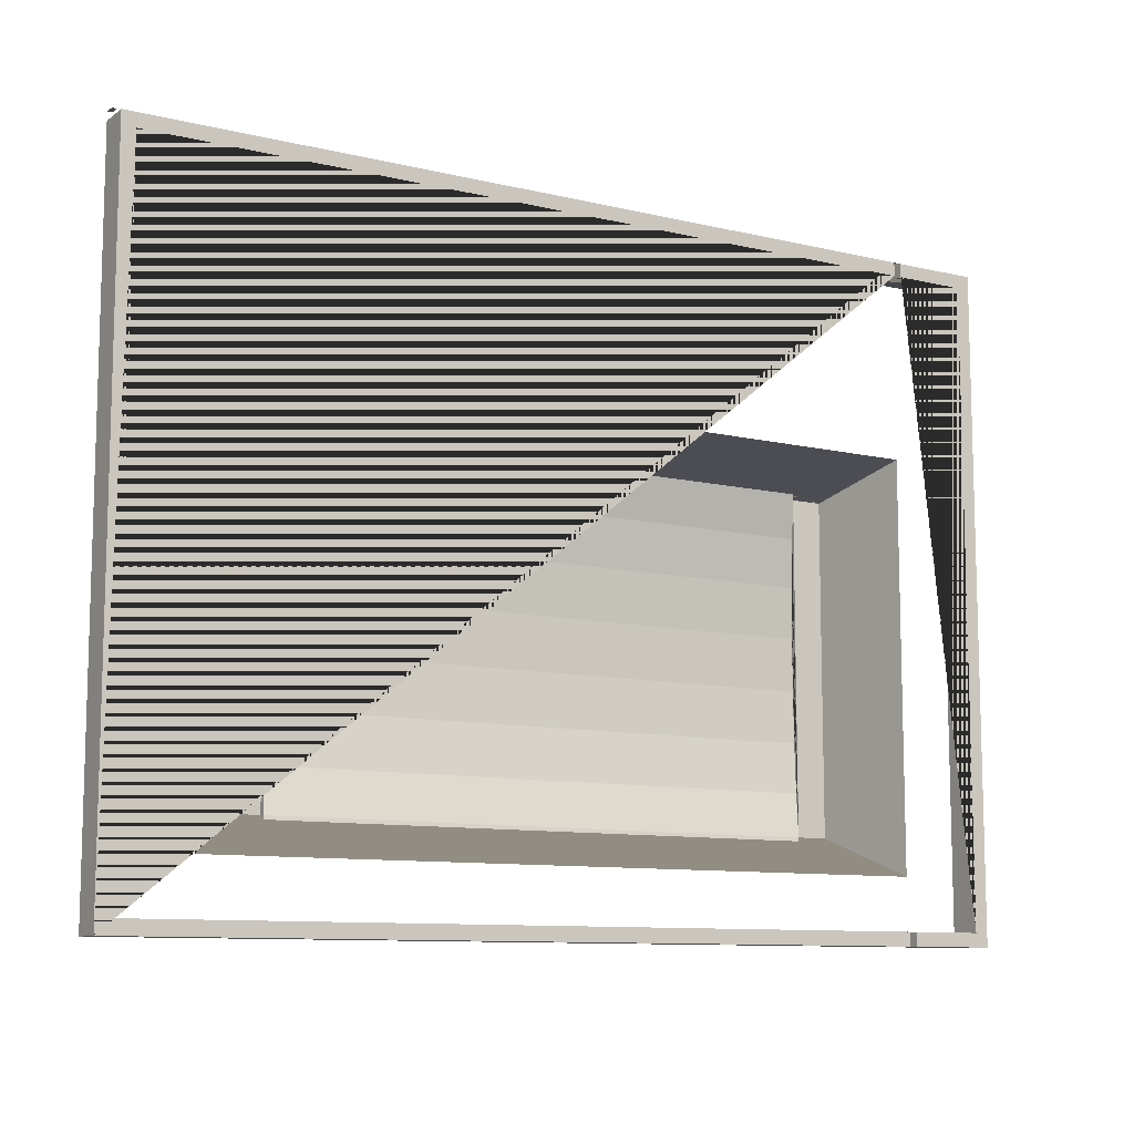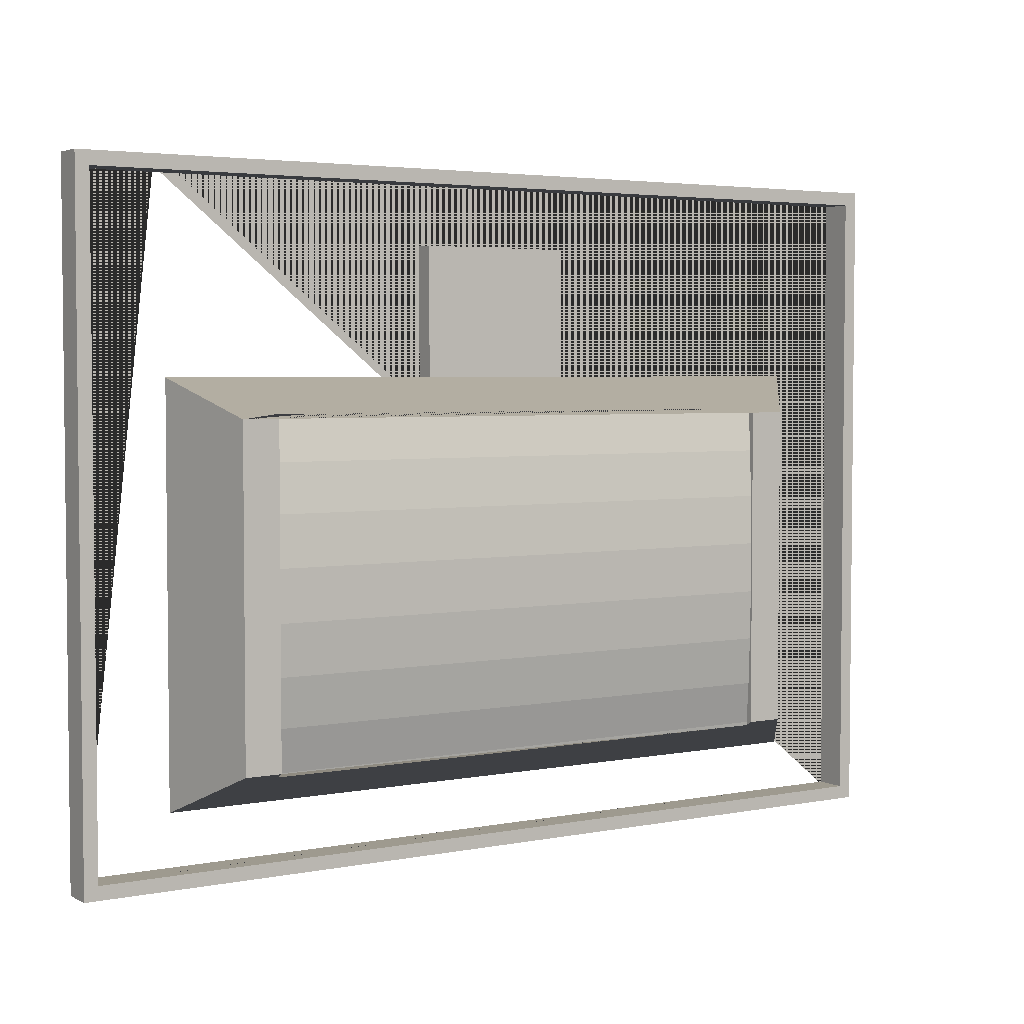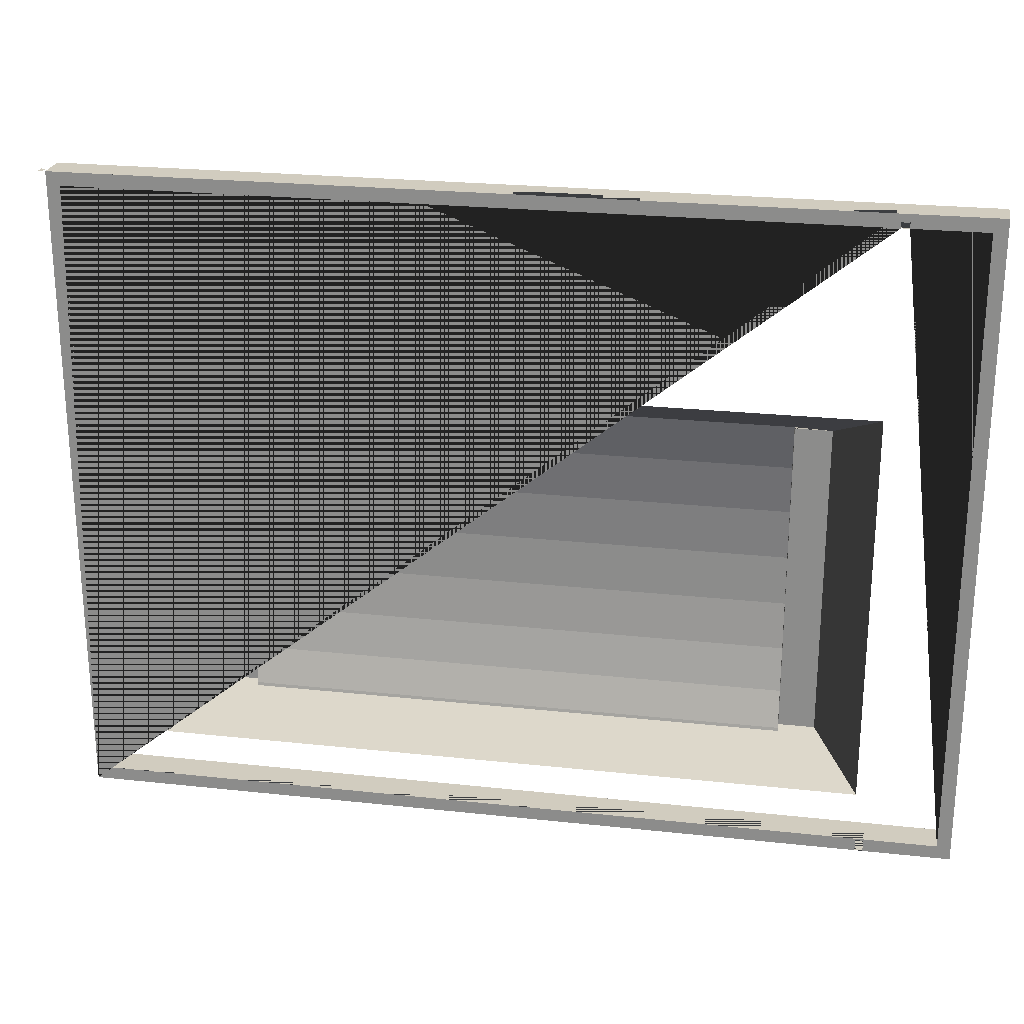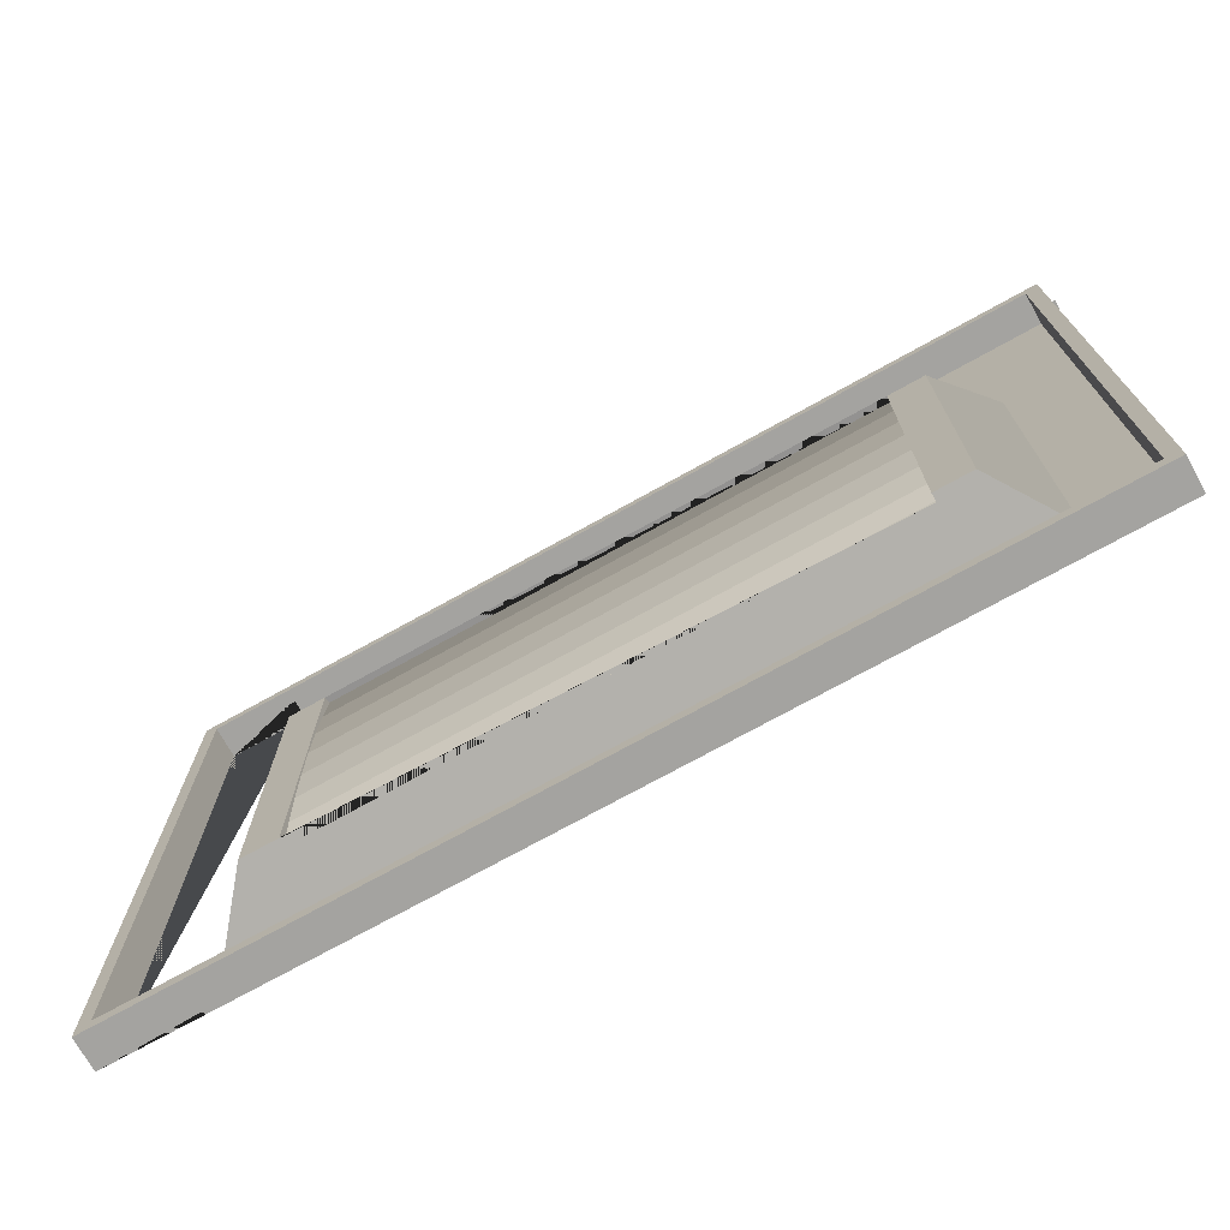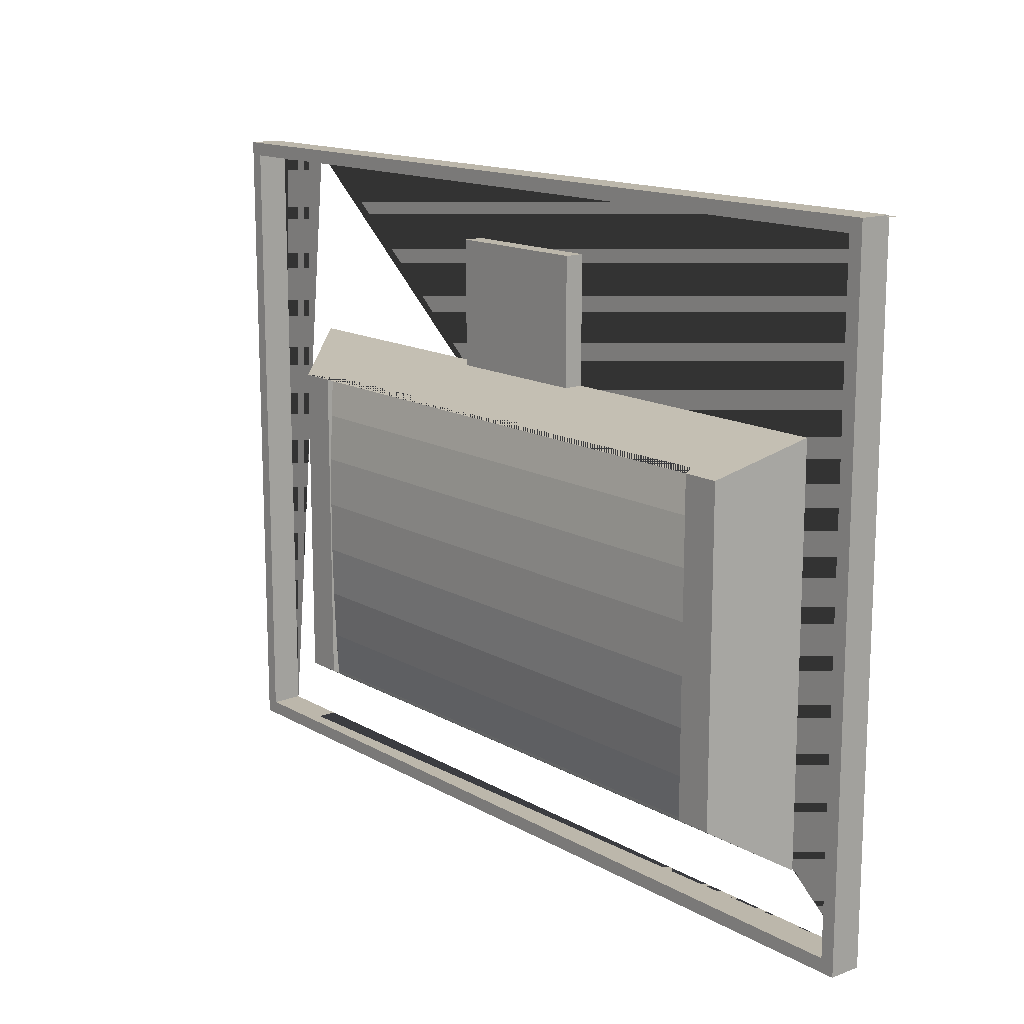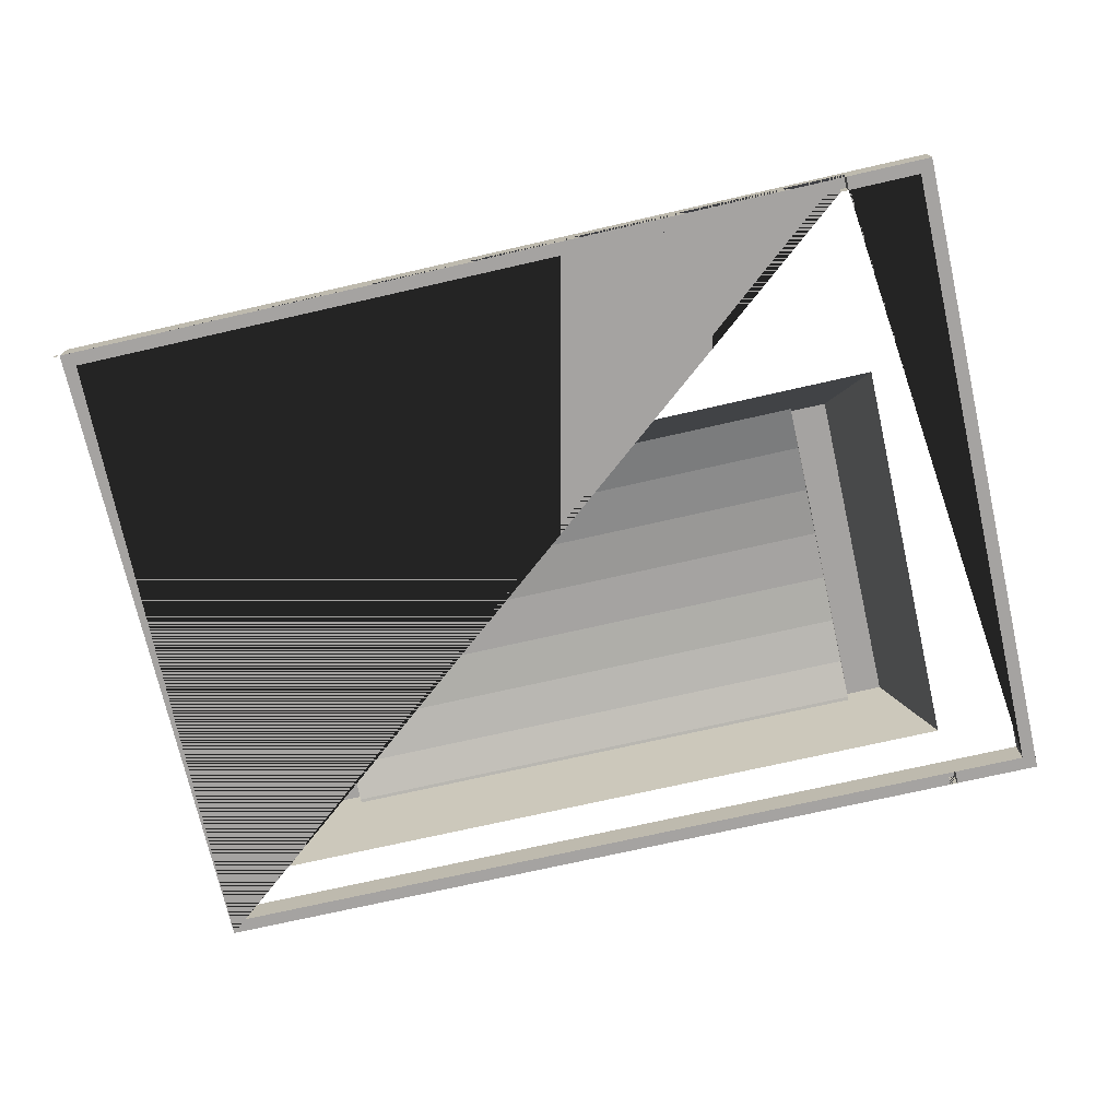
<metadata>
{"format":"obj","ext":"obj","renderer":"f3d","projection":"perspective","resolution":1024,"background":"white","views":[{"elev":-10.0,"azim":-31.6,"up":"+Z"},{"elev":3.7,"azim":147.2,"up":"+Z"},{"elev":23.9,"azim":10.3,"up":"+Z"},{"elev":-72.9,"azim":-150.9,"up":"+Z"},{"elev":14.5,"azim":-129.2,"up":"+Z"},{"elev":-73.1,"azim":12.8,"up":"+Y"}]}
</metadata>
<code>
g Mesh1 Component_1_1 Model
v 117.8 9.821 -36.98
v 125.2 0 -31.1
v 125.2 0 -93.87
v 117.8 9.821 -87.98
f 1 2 3 4
v 112.1 9.821 -36.98
v 112.1 8.73 -36.33
v 89.25 8.73 -36.33
v 25.9 8.73 -36.33
v 25.9 9.821 -36.98
v 20.18 9.821 -36.98
v 12.78 0 -31.1
f 1 5 6 7 8 9 10 11 2
v 112.1 9.821 -87.98
f 4 12 5 1
v 25.9 8.73 -88.64
v 112.1 8.73 -88.64
v 12.78 0 -93.87
v 20.18 9.821 -87.98
v 25.9 9.821 -87.98
f 13 14 12 4 3 15 16 17
v 112.1 8.751 -88.09
v 25.9 8.751 -88.09
f 18 14 13 19
v 112.1 9.152 -81.57
v 112.1 9.441 -74.13
v 112.1 9.588 -66.34
v 112.1 9.588 -58.42
v 112.1 9.441 -50.63
v 112.1 9.152 -43.19
f 14 18 20 21 22 23 24 25 6 5 12
v 25.9 9.152 -81.57
f 18 19 26 20
v 25.9 9.152 -43.19
v 25.9 9.441 -50.63
v 25.9 9.588 -58.42
v 25.9 9.588 -66.34
v 25.9 9.441 -74.13
f 26 19 13 17 9 8 27 28 29 30 31
v 25.9 8.73 -88.43
f 19 32 13
f 10 9 17 16
f 16 15 11 10
f 7 6 25 27 8
f 27 25 24 28
f 28 24 23 29
f 29 23 22 30
f 30 22 21 31
f 31 21 20 26
g Mesh2 Model
v 138.3 0 -101.9
v 126.8 0 -101.9
v 126.8 0 -104
v 140.4 0 -104
v 140.4 0 4.62e-14
v 126.9 0 -1.155e-13
v 126.9 0 -2.125
v 138.3 0 -2.125
f 33 34 35 36 37 38 39 40
v 2.125 0 -101.9
v 125.6 0 -101.9
v 125.6 3 -101.9
v 126.8 3 -101.9
v 138.3 5 -101.9
v 2.125 5 -101.9
f 41 42 43 44 34 33 45 46
v 6.93e-14 0 -104
v 125.6 0 -104
v 2.125 0 -2.125
v 125.7 0 -2.125
v 125.7 0 6.93e-14
v 0 0 -0
f 47 48 42 41 49 50 51 52
v 126.8 3 -104
v 125.6 3 -104
v 6.93e-14 5 -104
v 140.4 5 -104
f 36 35 53 54 48 47 55 56
f 44 53 35 34
f 53 44 43 54
f 43 54 48 42
v 0 5 -0
f 47 52 57 55
v 125.7 3 6.93e-14
v 126.9 3 -1.155e-13
v 140.4 5 4.62e-14
f 52 51 58 59 38 37 60 57
v 125.7 3 -2.125
f 61 58 51 50
v 126.9 3 -2.125
f 58 61 62 59
v 2.125 5 -2.125
v 138.3 5 -2.125
f 40 39 62 61 50 49 63 64
f 59 62 39 38
f 49 41 46 63
f 46 55 63
f 55 46 56
f 56 46 45
f 56 45 60
f 64 60 45
f 63 60 64
f 63 57 60
f 57 63 55
f 33 40 64 45
f 37 36 56 60
g Mesh3 Model
v 59.18 3 -11.28
v 83.22 3 -11.28
v 83.22 3 -31.1
v 59.18 3 -31.1
f 65 66 67 68
v 59.18 0 -11.28
v 83.22 0 -11.28
f 69 70 66 65
v 83.22 0 -31.1
f 70 71 67 66
v 59.18 0 -31.1
f 71 72 68 67
f 72 69 65 68
g Mesh4 Model
v -1.247 0 -0.07319
v -0.5525 0 -0.07319
v -0.5525 1.599 -0.07319
v -1.247 1.599 -0.07319
f 73 74 75 76

</code>
